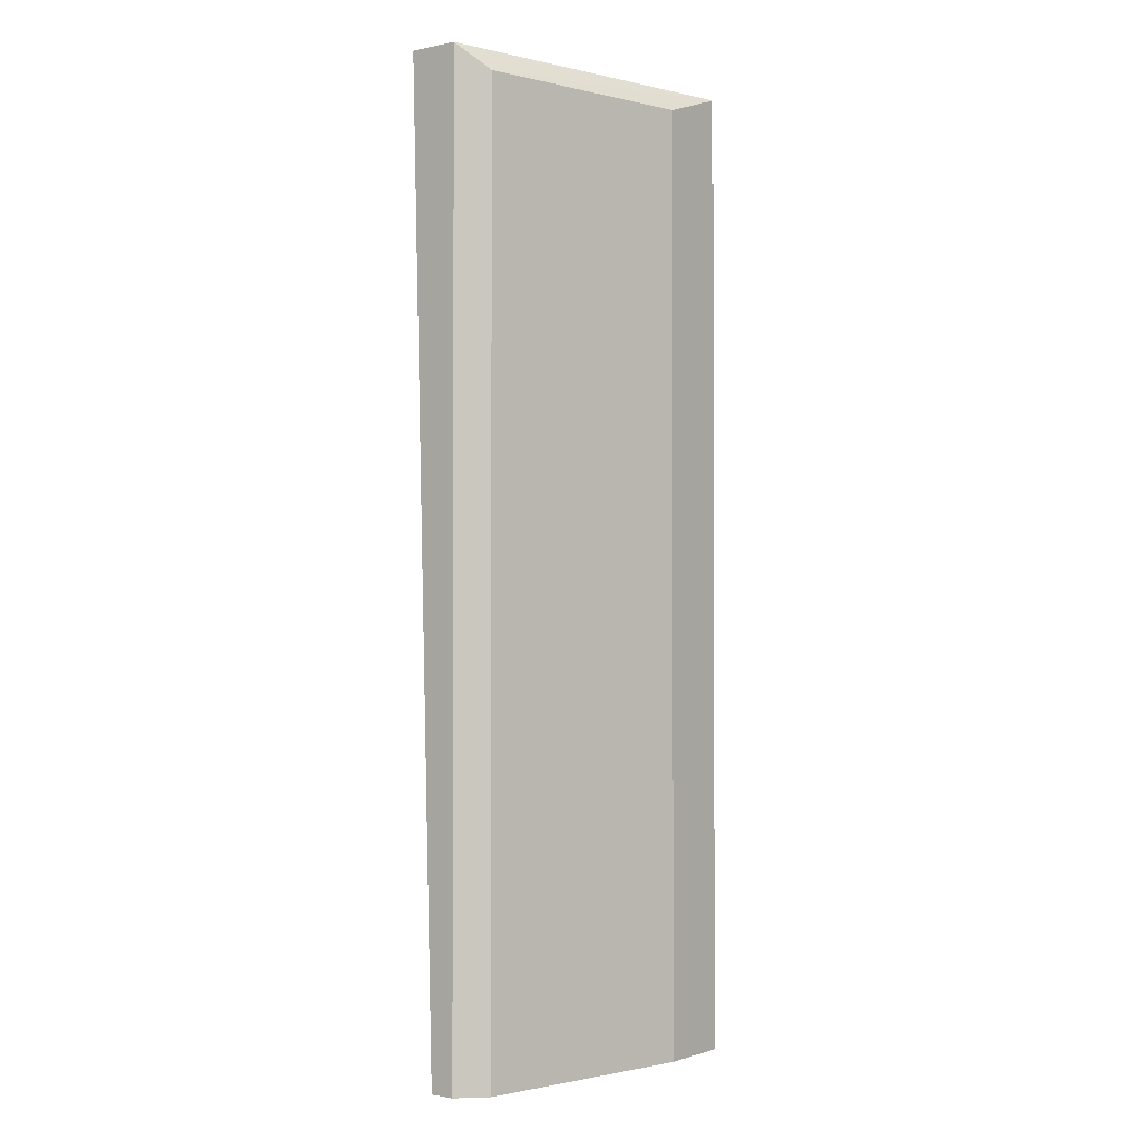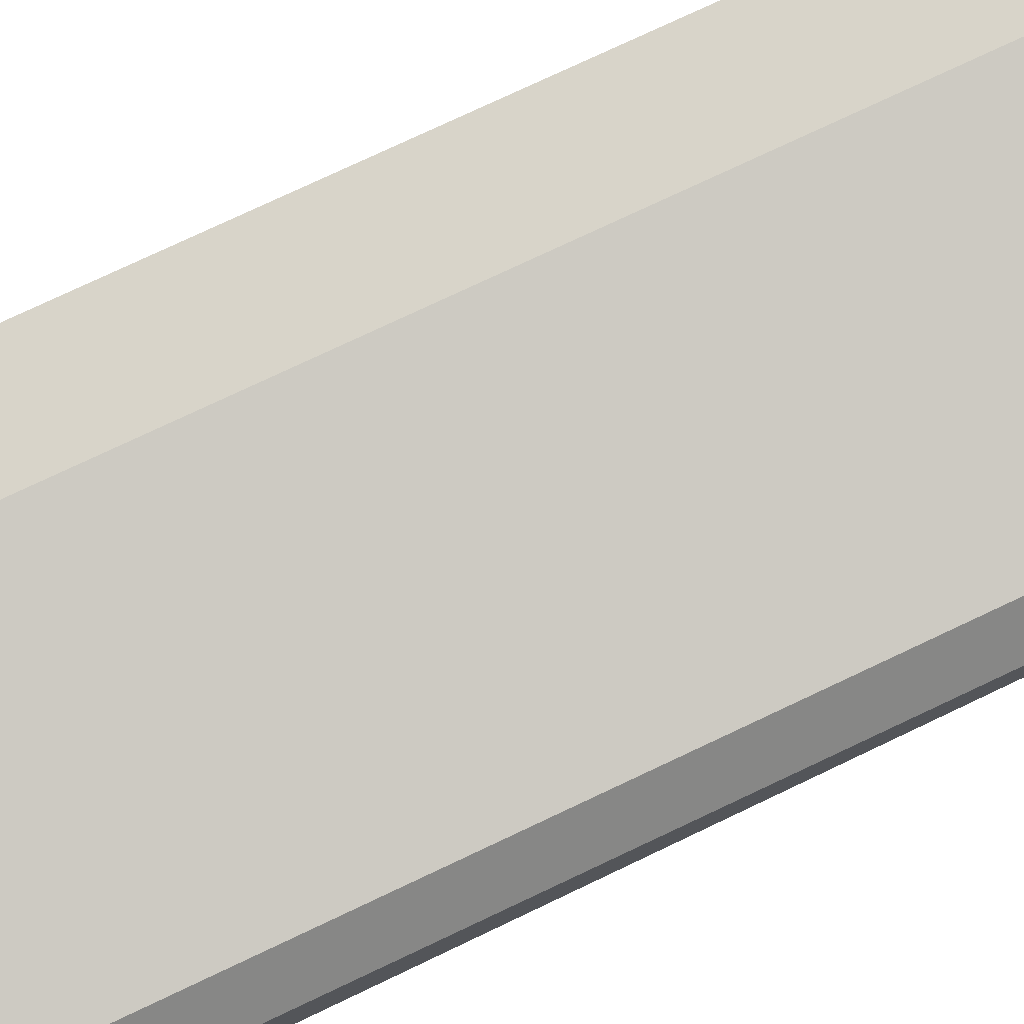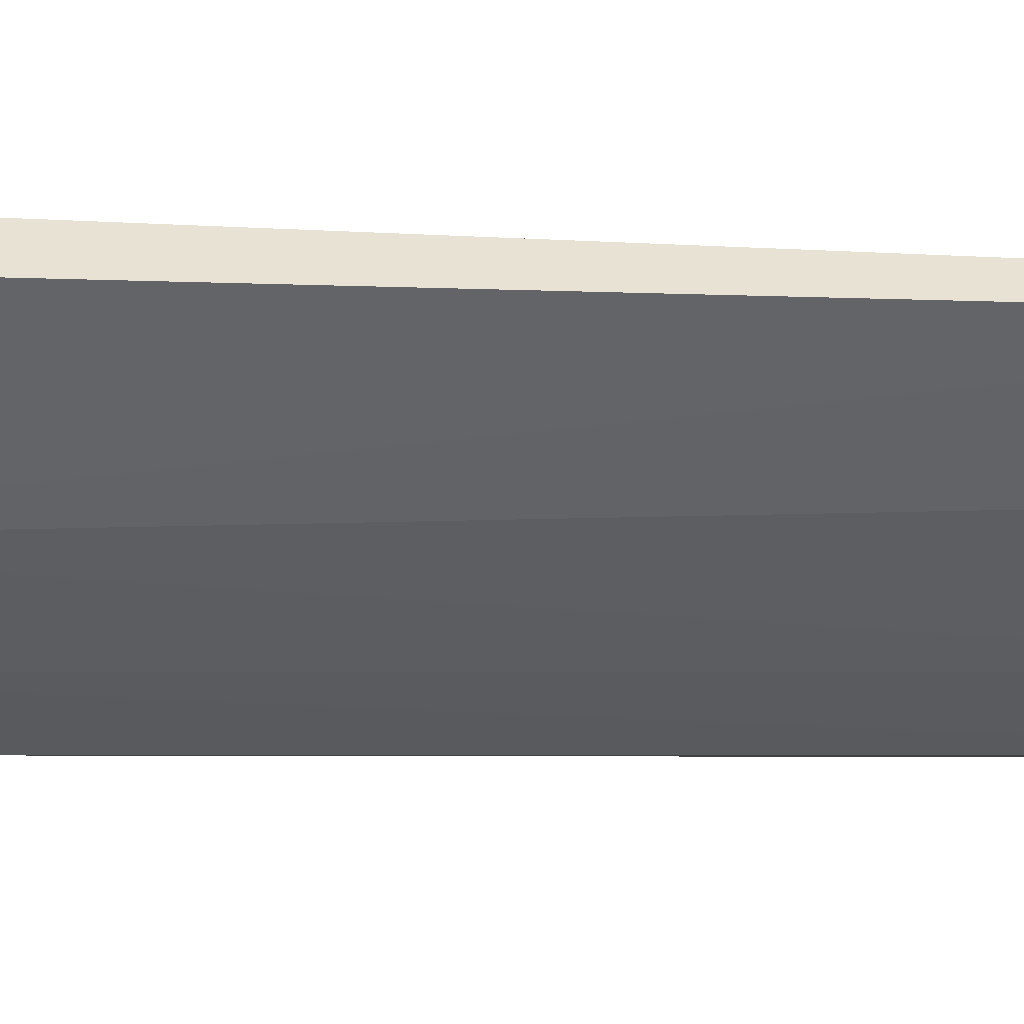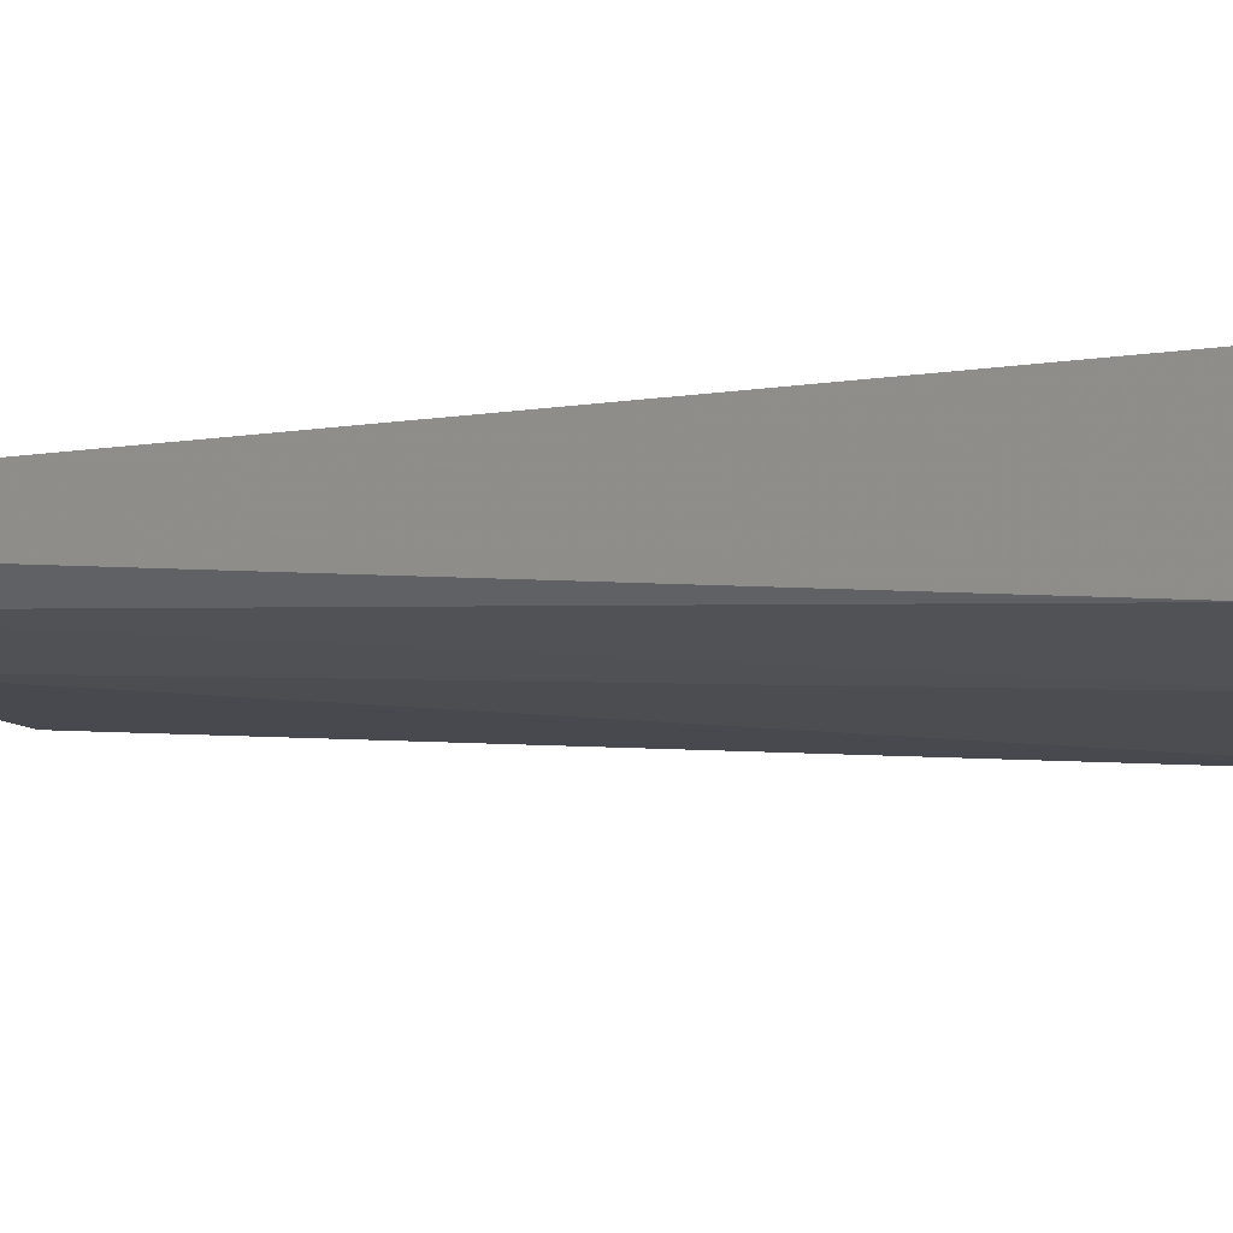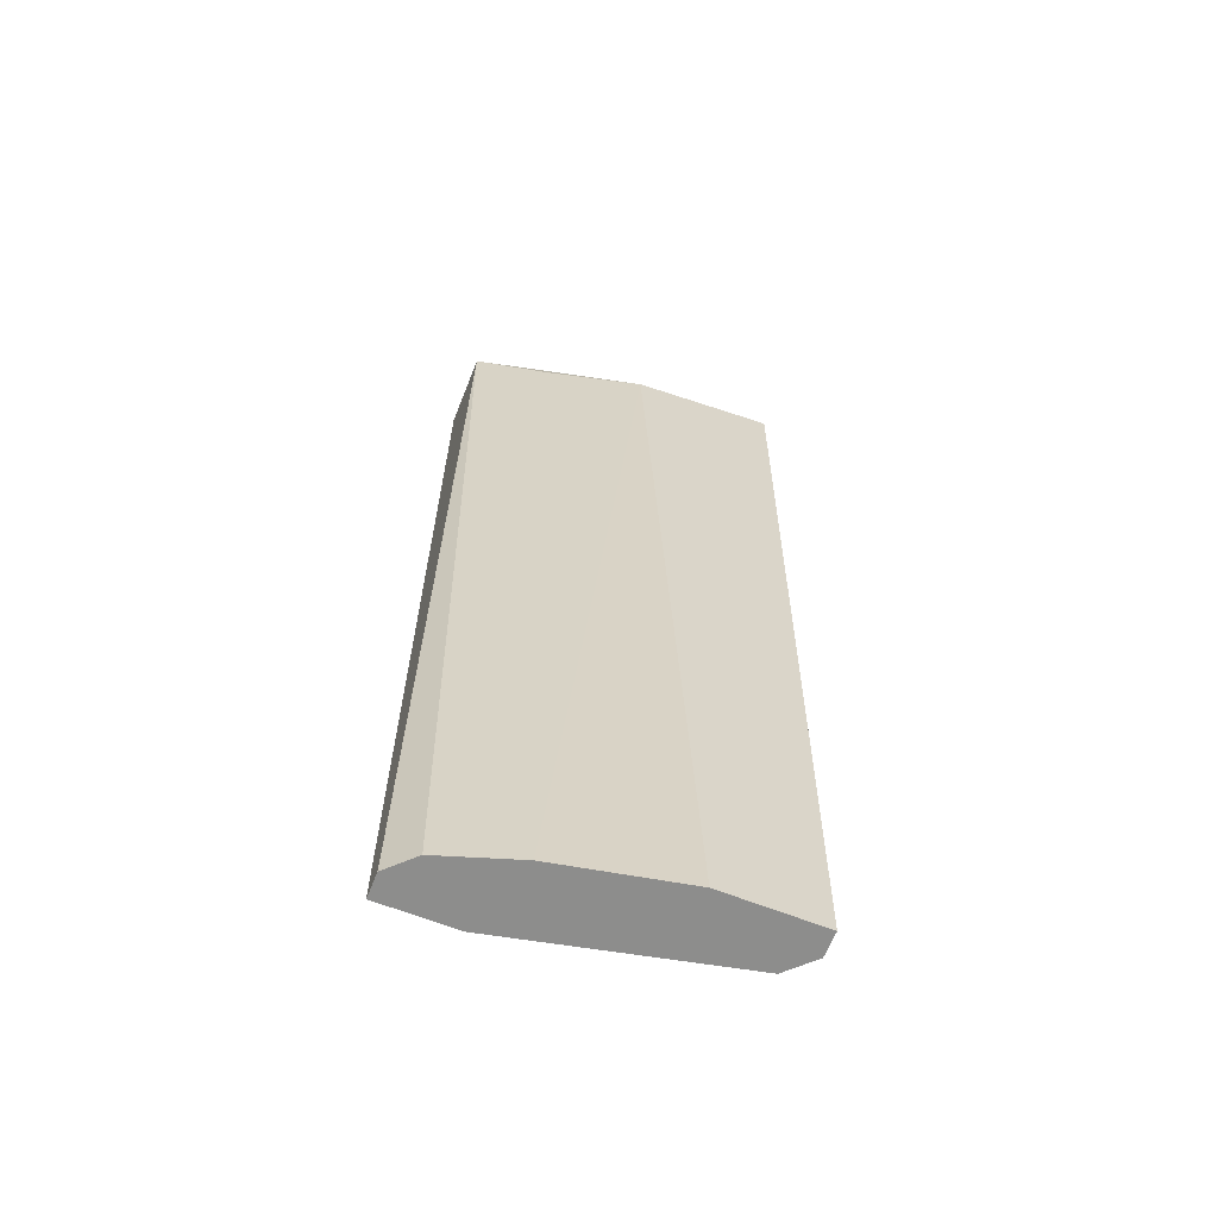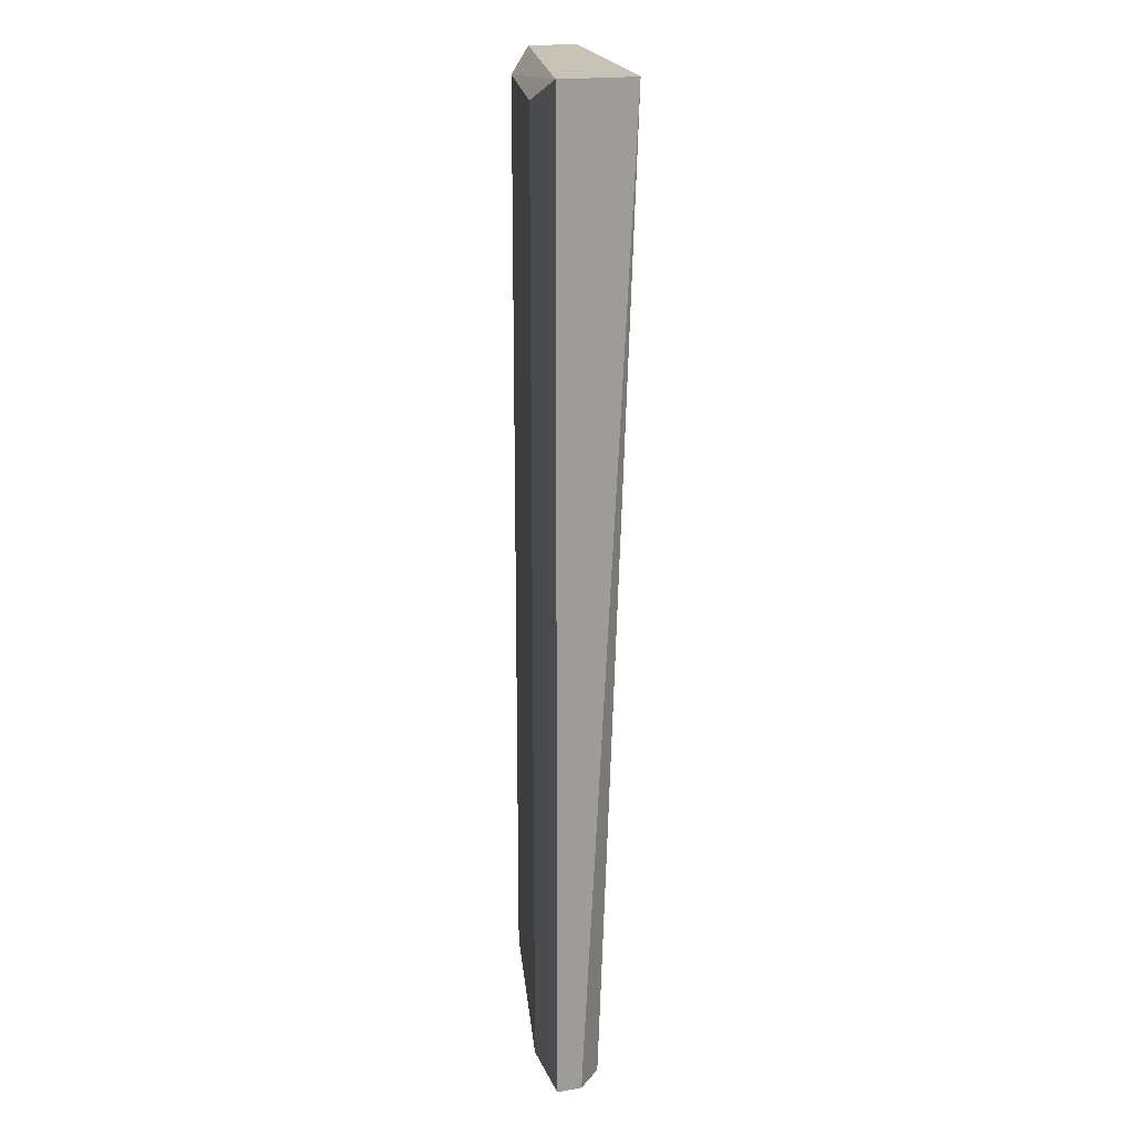
<metadata>
{"format":"obj","ext":"obj","renderer":"f3d","projection":"perspective","resolution":1024,"background":"white","views":[{"elev":-1.4,"azim":-53.0,"up":"+Y"},{"elev":75.3,"azim":-115.4,"up":"+Z"},{"elev":-50.8,"azim":-92.8,"up":"+Z"},{"elev":-2.0,"azim":140.1,"up":"+Z"},{"elev":-64.5,"azim":158.3,"up":"+Y"},{"elev":19.1,"azim":72.1,"up":"+Y"}]}
</metadata>
<code>
v 0.3722 0.4586 -0.7926
v 0.03137 -0.5639 -0.8188
v 0.03137 -0.5639 -0.7926
v 0.3722 -0.5639 -0.714
v 0.05759 0.4324 -0.7664
v 0.03137 0.4586 -0.8451
v 0.3722 0.4586 -0.714
v 0.2673 -0.5639 -0.7926
v 0.1888 0.4324 -0.8451
v 0.2935 -0.5639 -0.714
v 0.05759 -0.5639 -0.7664
v 0.2935 0.4324 -0.714
v 0.346 -0.5639 -0.7664
v 0.1363 -0.5639 -0.8188
v 0.03137 0.4586 -0.7926
v 0.2935 0.4324 -0.8188
v 0.3722 -0.5639 -0.7402
f 4 13 17
f 3 2 4
f 2 3 6
f 1 6 7
f 4 1 7
f 4 2 8
f 2 6 9
f 6 1 9
f 3 4 10
f 4 7 10
f 5 3 11
f 3 10 11
f 10 5 11
f 7 5 12
f 5 10 12
f 10 7 12
f 4 8 13
f 8 2 14
f 2 9 14
f 9 8 14
f 3 5 15
f 6 3 15
f 7 6 15
f 5 7 15
f 9 1 16
f 8 9 16
f 1 13 16
f 13 8 16
f 1 4 17
f 13 1 17

</code>
